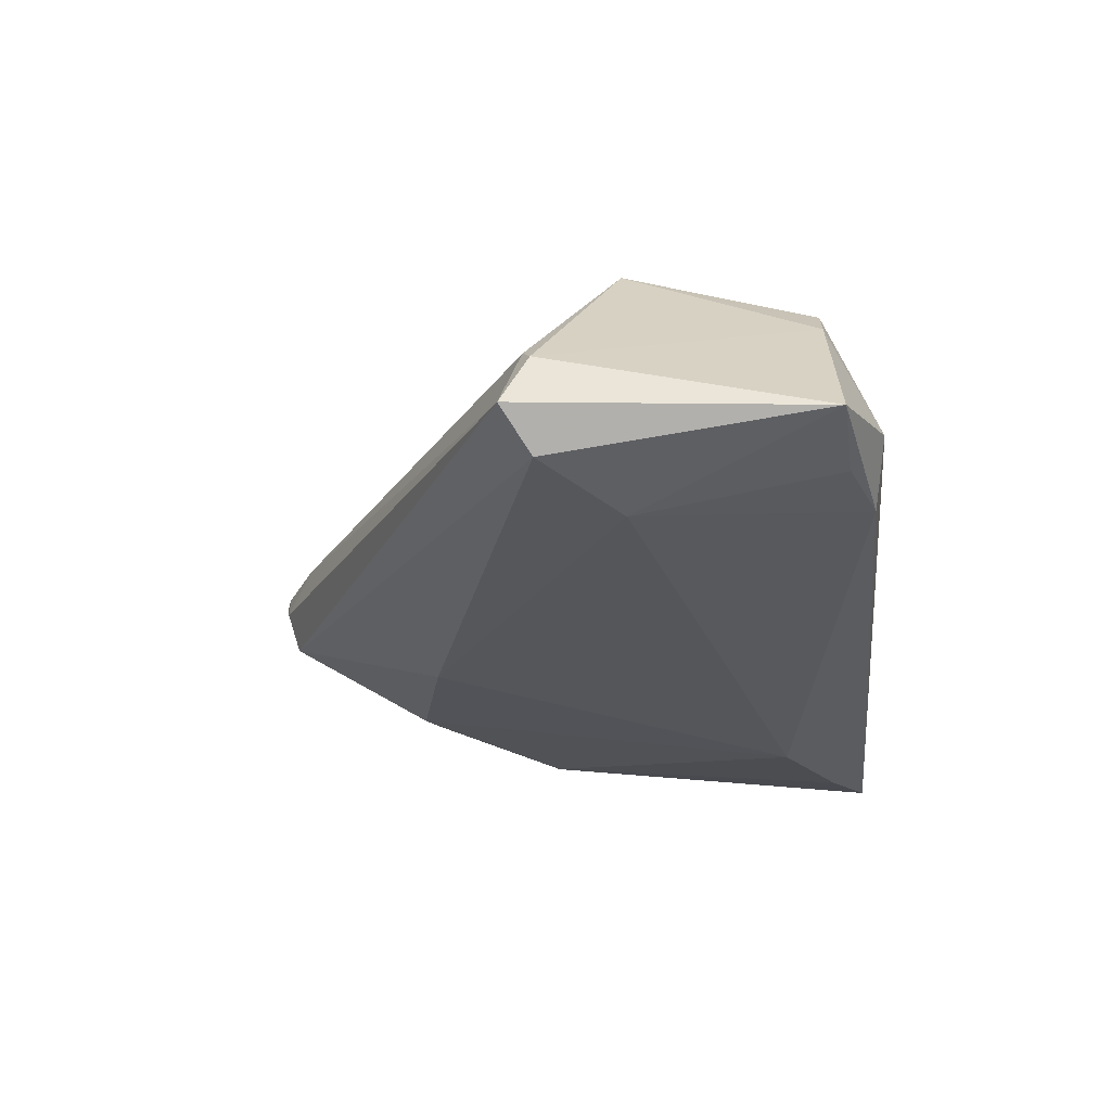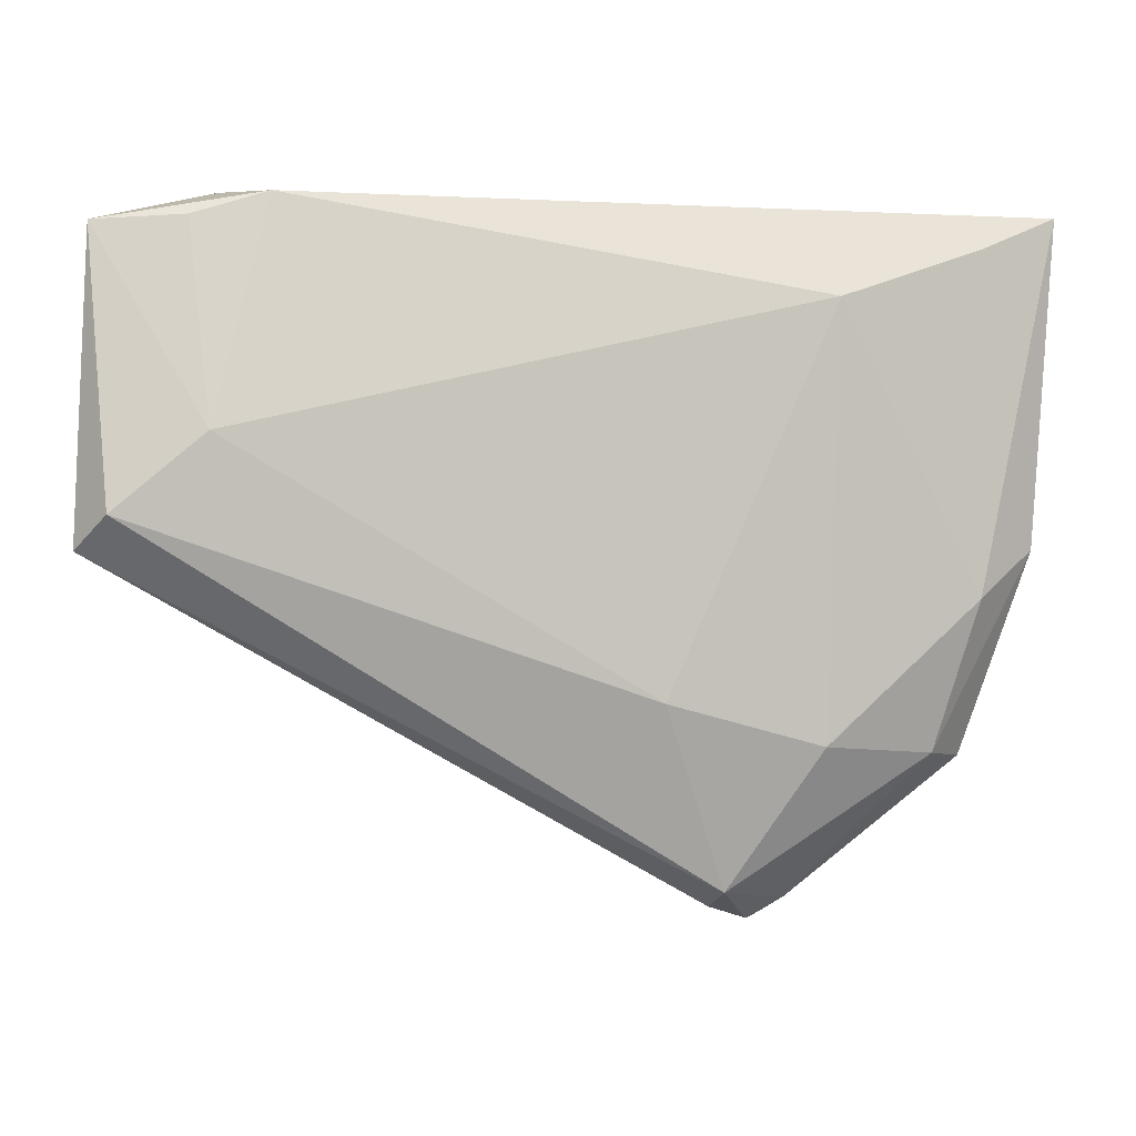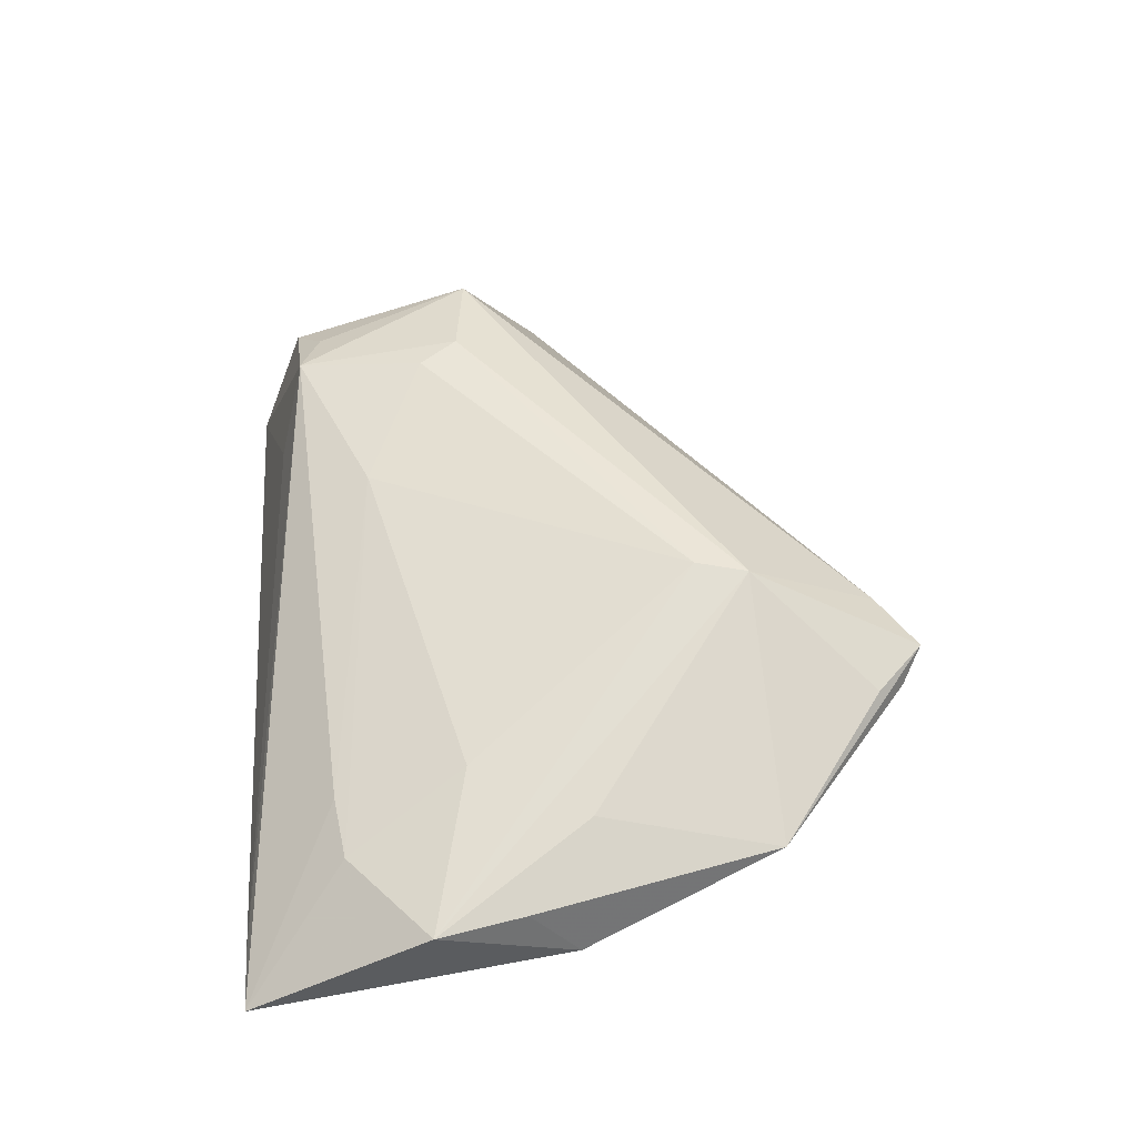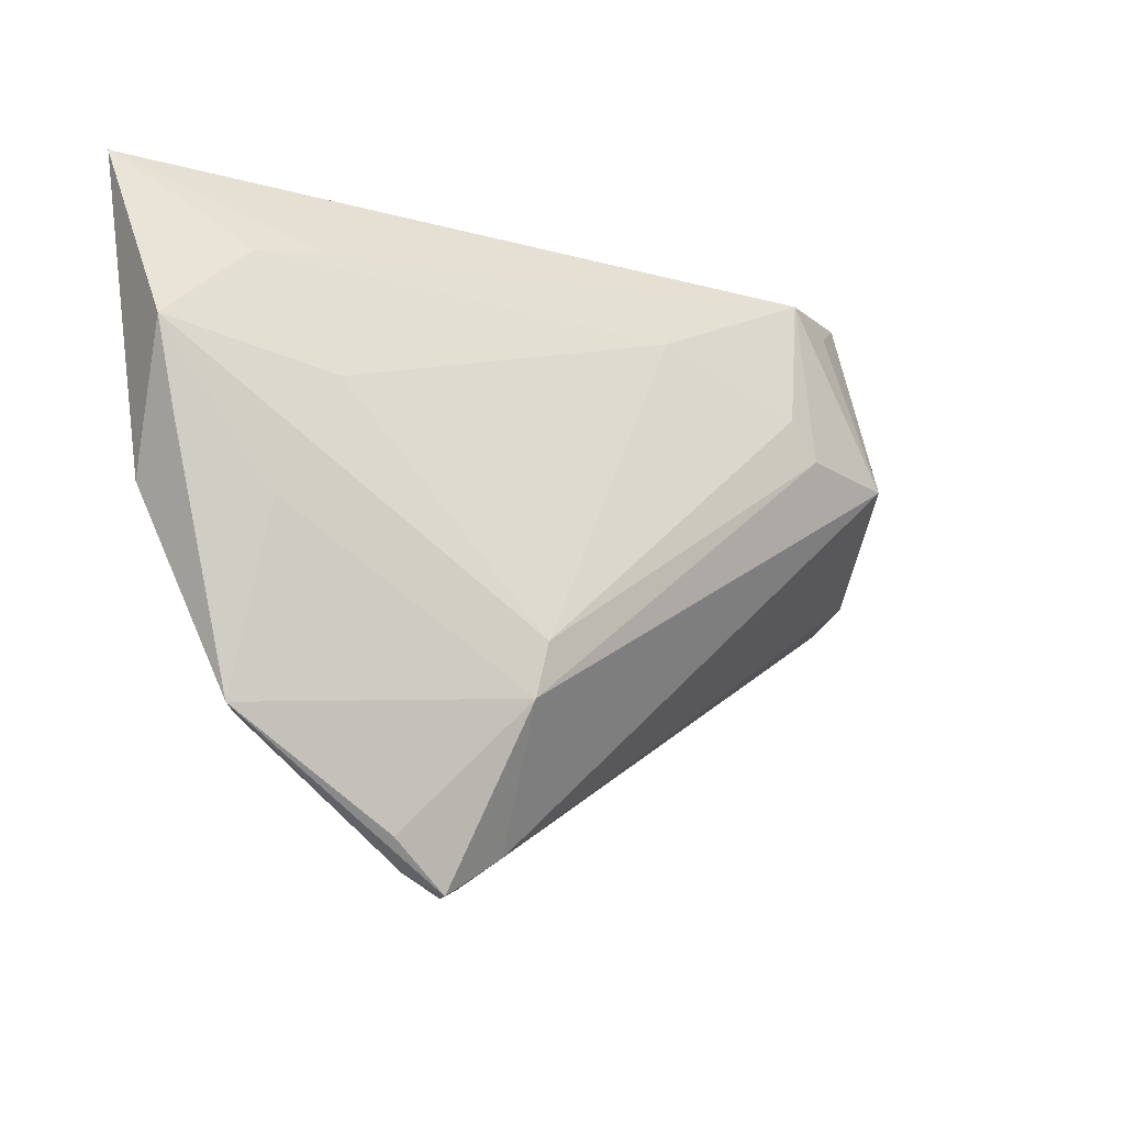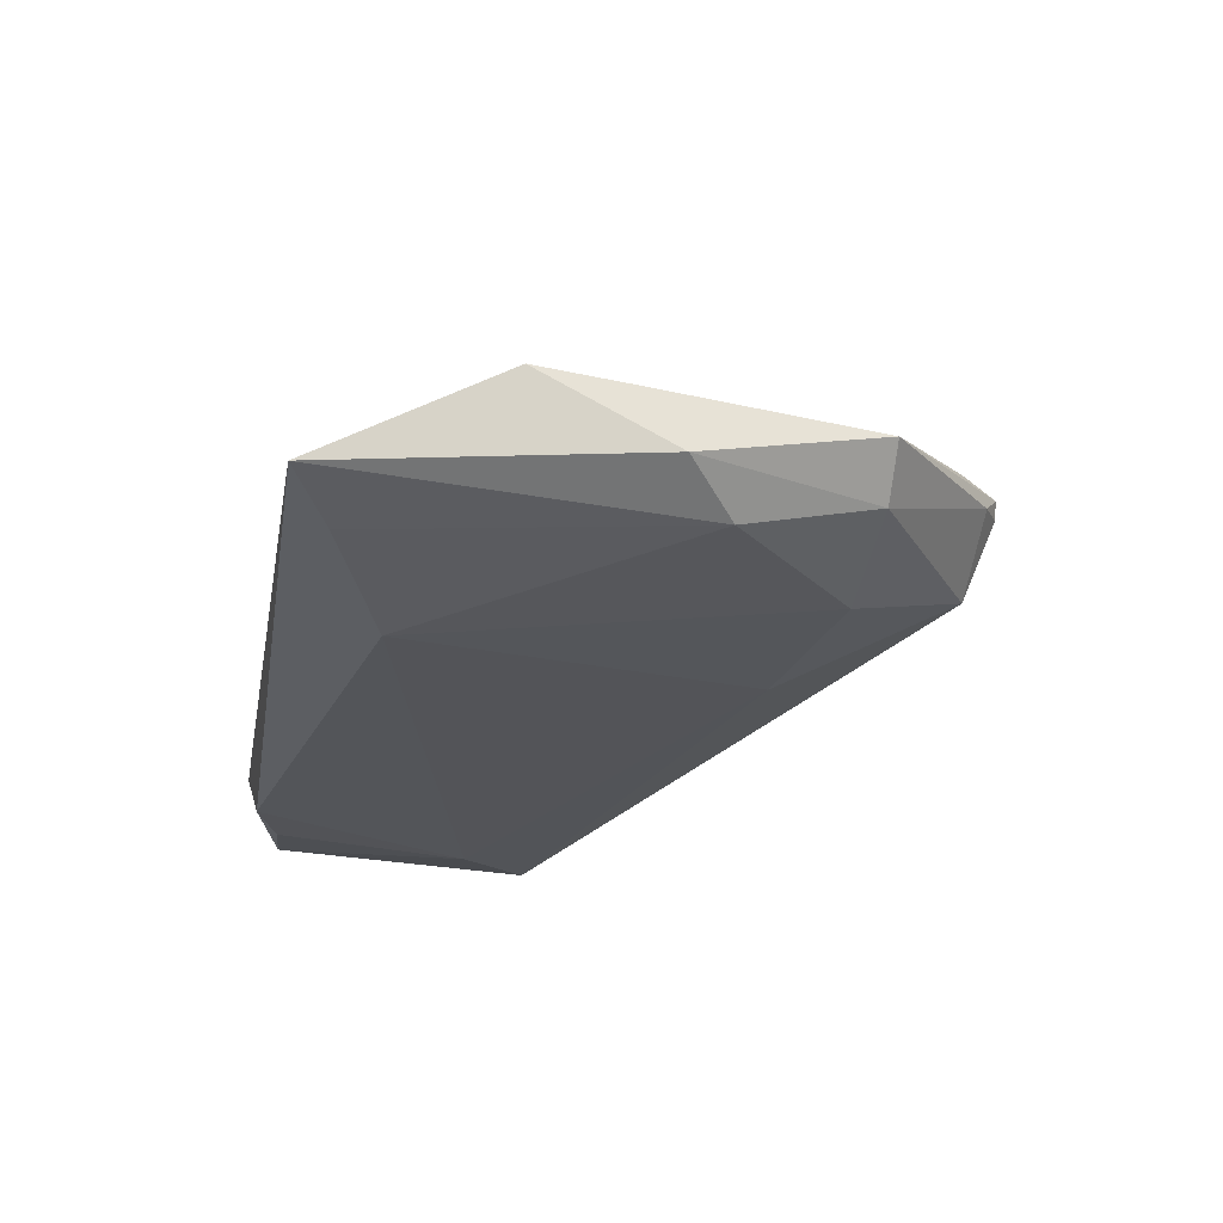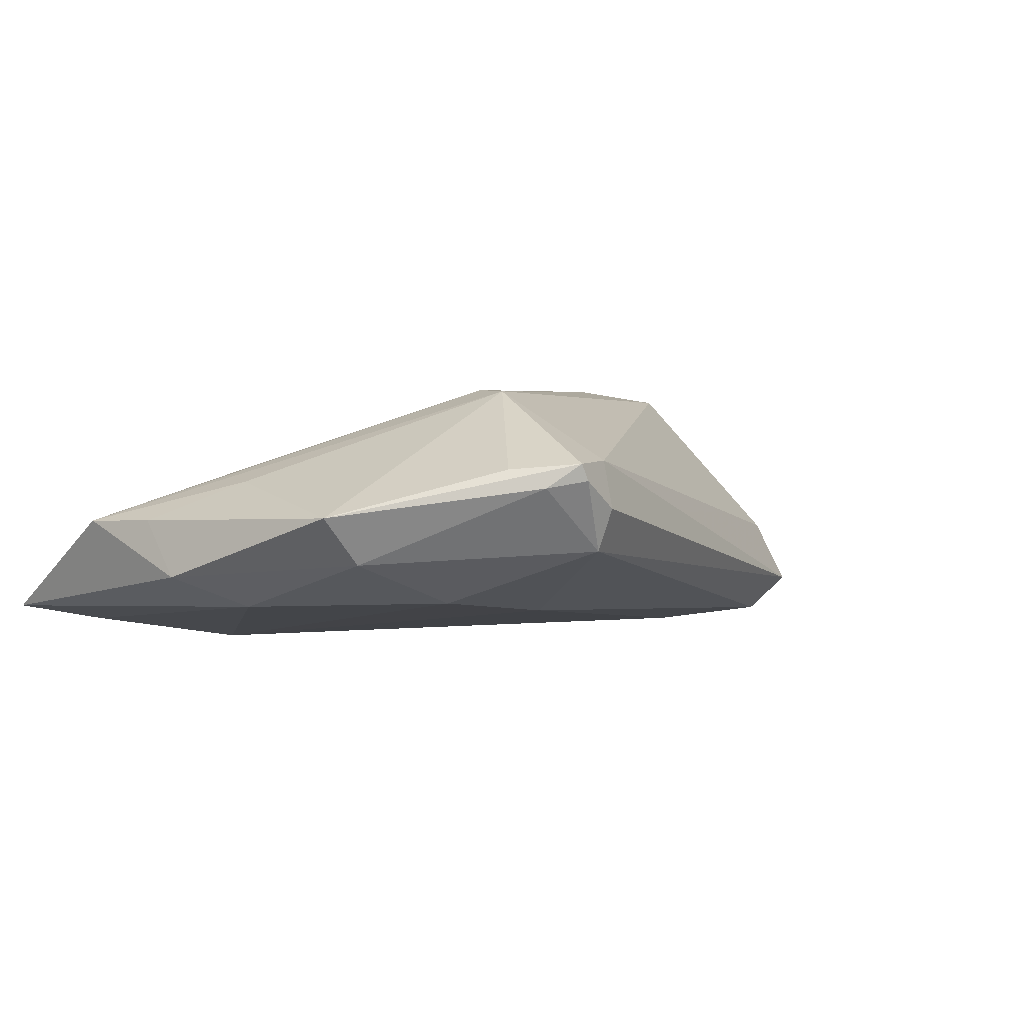
<metadata>
{"format":"obj","ext":"obj","renderer":"f3d","projection":"perspective","resolution":1024,"background":"white","views":[{"elev":-28.1,"azim":95.7,"up":"+Z"},{"elev":-6.9,"azim":171.2,"up":"+Y"},{"elev":44.7,"azim":-94.0,"up":"+Z"},{"elev":-12.2,"azim":-41.8,"up":"+Y"},{"elev":-24.6,"azim":-100.4,"up":"+Z"},{"elev":1.5,"azim":-39.7,"up":"+Z"}]}
</metadata>
<code>
v 0.04593 0.002504 -0.01421
v -0.04717 0.007167 -0.000304
v 0.04914 -0.0005188 -0.009998
v 0.0283 0.02724 0.01143
v -0.02003 -0.03555 0.006069
v -0.03872 0.02496 -0.0005153
v -0.01535 -0.03294 -0.003314
v 0.03333 0.01019 0.01445
v -0.007971 -0.01454 -0.01105
v -0.01468 -0.03438 0.001285
v 0.03775 0.03035 0.00369
v -0.03209 0.02595 0.0008211
v 0.04818 0.002404 -0.004518
v -0.01598 -0.01751 0.0142
v -0.04867 0.03561 -0.01139
v -0.02565 -0.03031 0.005477
v 0.01877 0.01552 0.01527
v -0.0192 -0.03561 0.004259
v -0.03877 0.0001722 0.004033
v 0.03611 0.03561 -0.007949
v -0.01465 -0.01197 0.01452
v 0.03654 0.01053 -0.01576
v 0.03388 0.03025 0.007707
v 0.0389 0.03195 -0.01331
v 0.04592 0.001427 -0.002652
v -0.04108 -0.01883 0.0004021
v 0.004233 0.02174 0.01134
v 0.02206 0.02932 0.01302
v -0.0134 -0.03165 0.006418
v -0.02489 0.02563 -0.01576
v -0.0231 -0.03341 0.003496
v -0.03675 -0.01882 -0.004677
v 0.04848 0.03139 -0.01189
v -0.02452 -0.01855 -0.009245
v 0.0161 0.03181 0.004887
v -0.04065 -0.00353 -0.009706
v 0.02183 0.01139 0.01576
v -0.04714 0.001954 -0.006463
v -0.04914 0.01639 -0.0004924
v -0.03235 0.01242 0.005115
v 0.03102 0.03457 -0.01344
v -0.04024 0.03158 -0.01314
v -0.0421 0.03561 -0.01068
f 15 39 6
f 23 20 28
f 28 20 35
f 31 5 26
f 32 36 34
f 32 31 26
f 38 39 15
f 15 36 38
f 38 32 26
f 36 32 38
f 34 36 30
f 33 3 1
f 1 22 33
f 15 28 43
f 28 35 43
f 43 20 15
f 43 35 20
f 40 6 39
f 21 40 39
f 4 23 28
f 28 8 4
f 4 8 23
f 23 8 11
f 33 20 11
f 20 23 11
f 2 38 26
f 39 38 2
f 26 19 2
f 2 19 39
f 22 30 41
f 41 20 33
f 15 20 41
f 42 36 15
f 42 30 36
f 15 41 42
f 42 41 30
f 22 1 9
f 34 30 9
f 9 30 22
f 12 28 15
f 15 6 12
f 26 5 16
f 37 8 28
f 40 21 27
f 28 12 27
f 6 40 27
f 27 12 6
f 8 37 14
f 14 37 21
f 14 16 5
f 26 16 14
f 14 19 26
f 39 19 14
f 14 21 39
f 29 25 8
f 29 14 5
f 8 14 29
f 3 25 29
f 13 25 3
f 13 3 33
f 8 25 13
f 33 11 13
f 13 11 8
f 33 22 24
f 24 41 33
f 22 41 24
f 3 29 10
f 10 29 5
f 17 37 28
f 21 37 17
f 28 27 17
f 17 27 21
f 5 31 18
f 18 10 5
f 7 9 1
f 7 1 3
f 3 10 7
f 34 9 7
f 7 32 34
f 31 32 7
f 7 18 31
f 10 18 7

</code>
